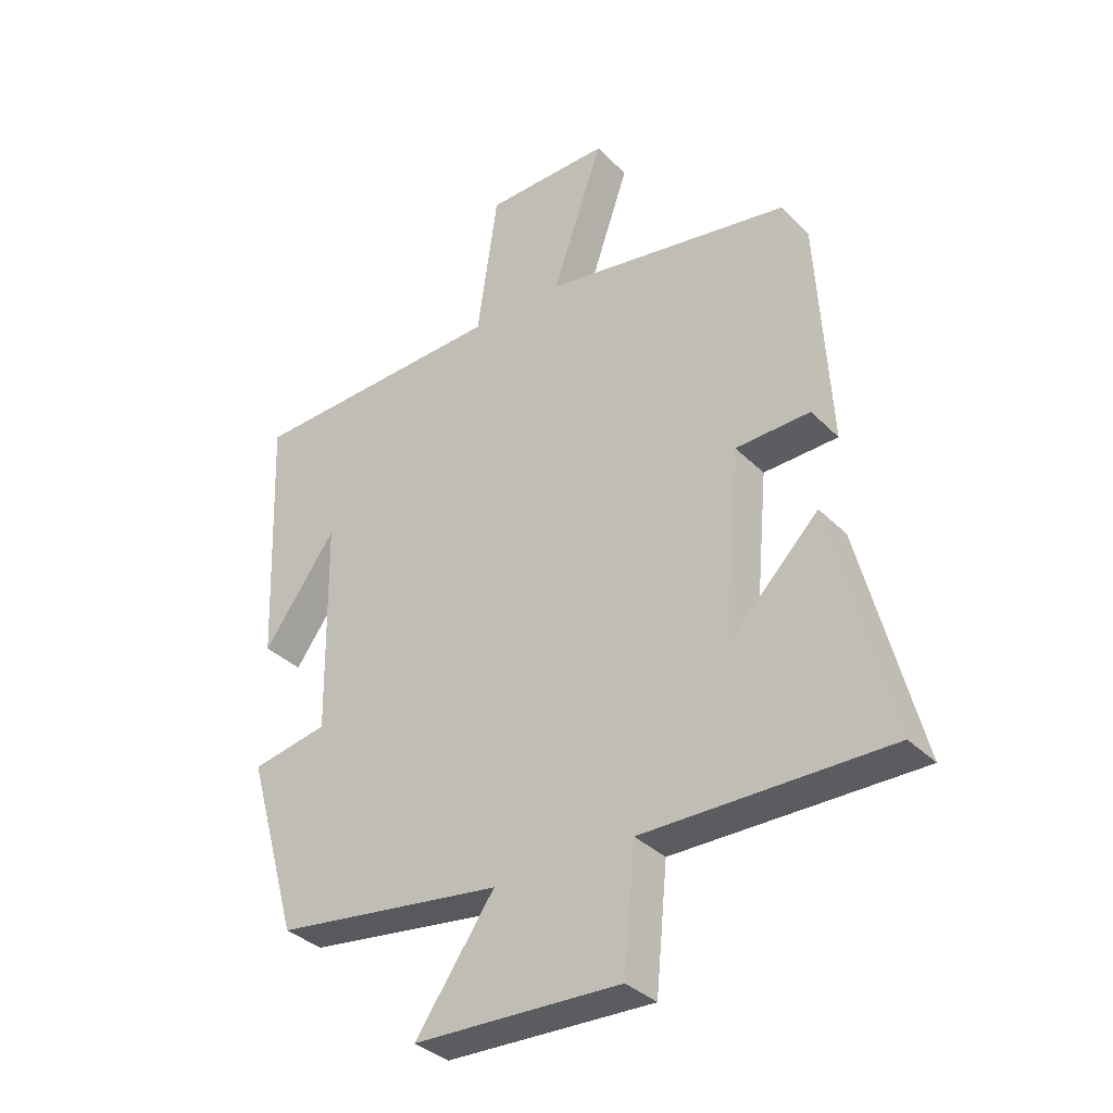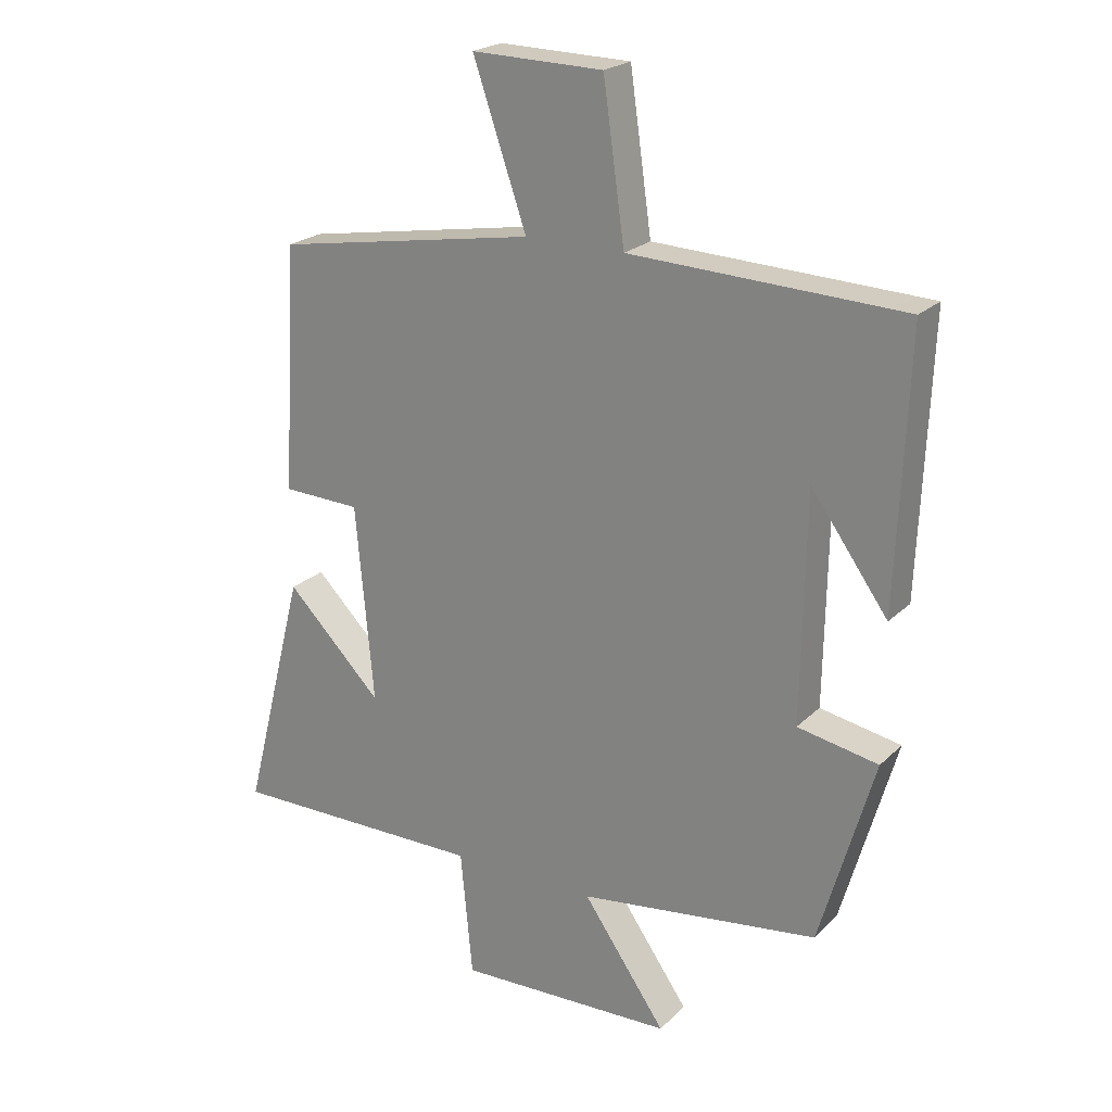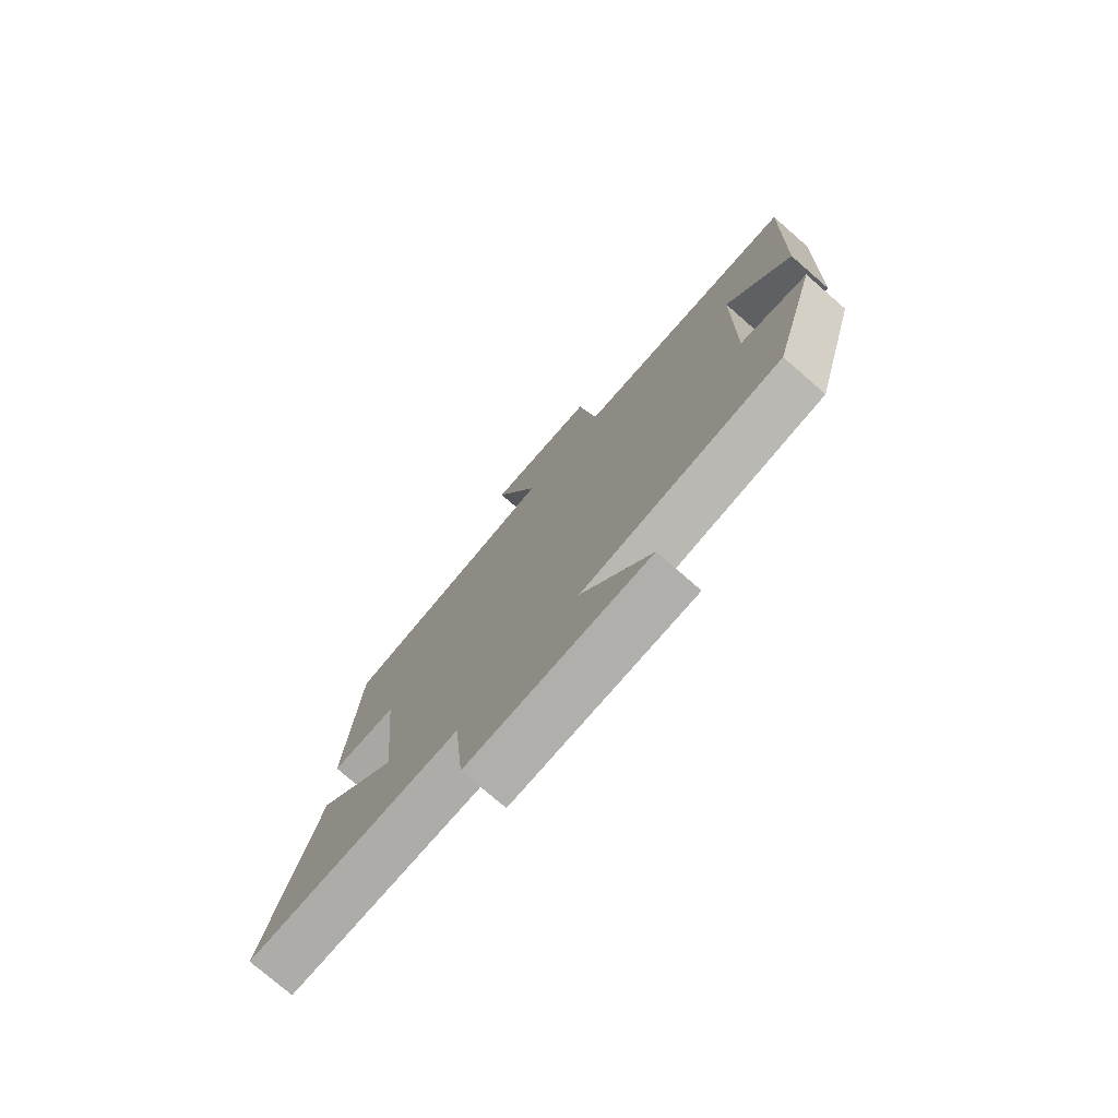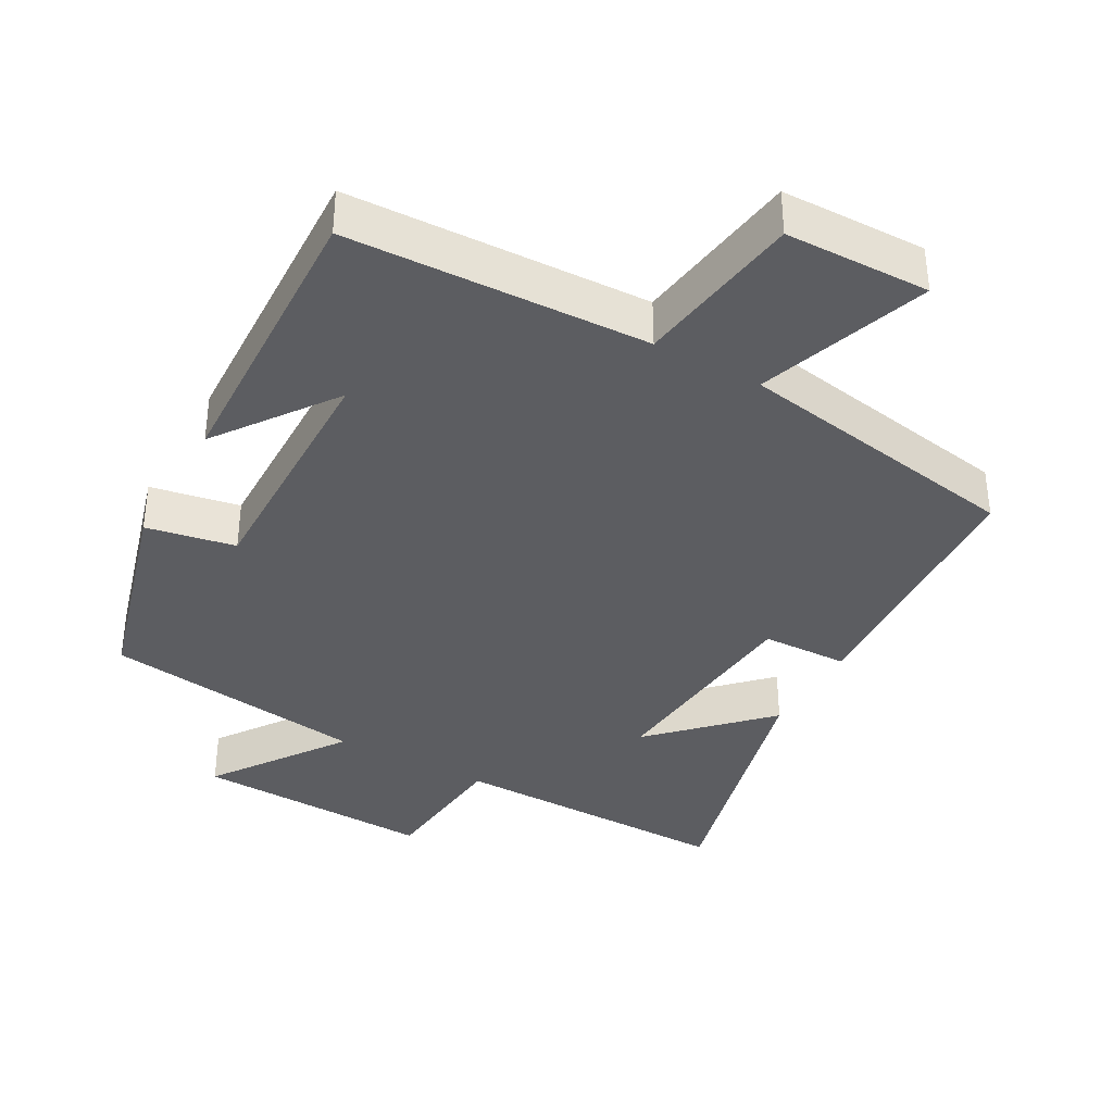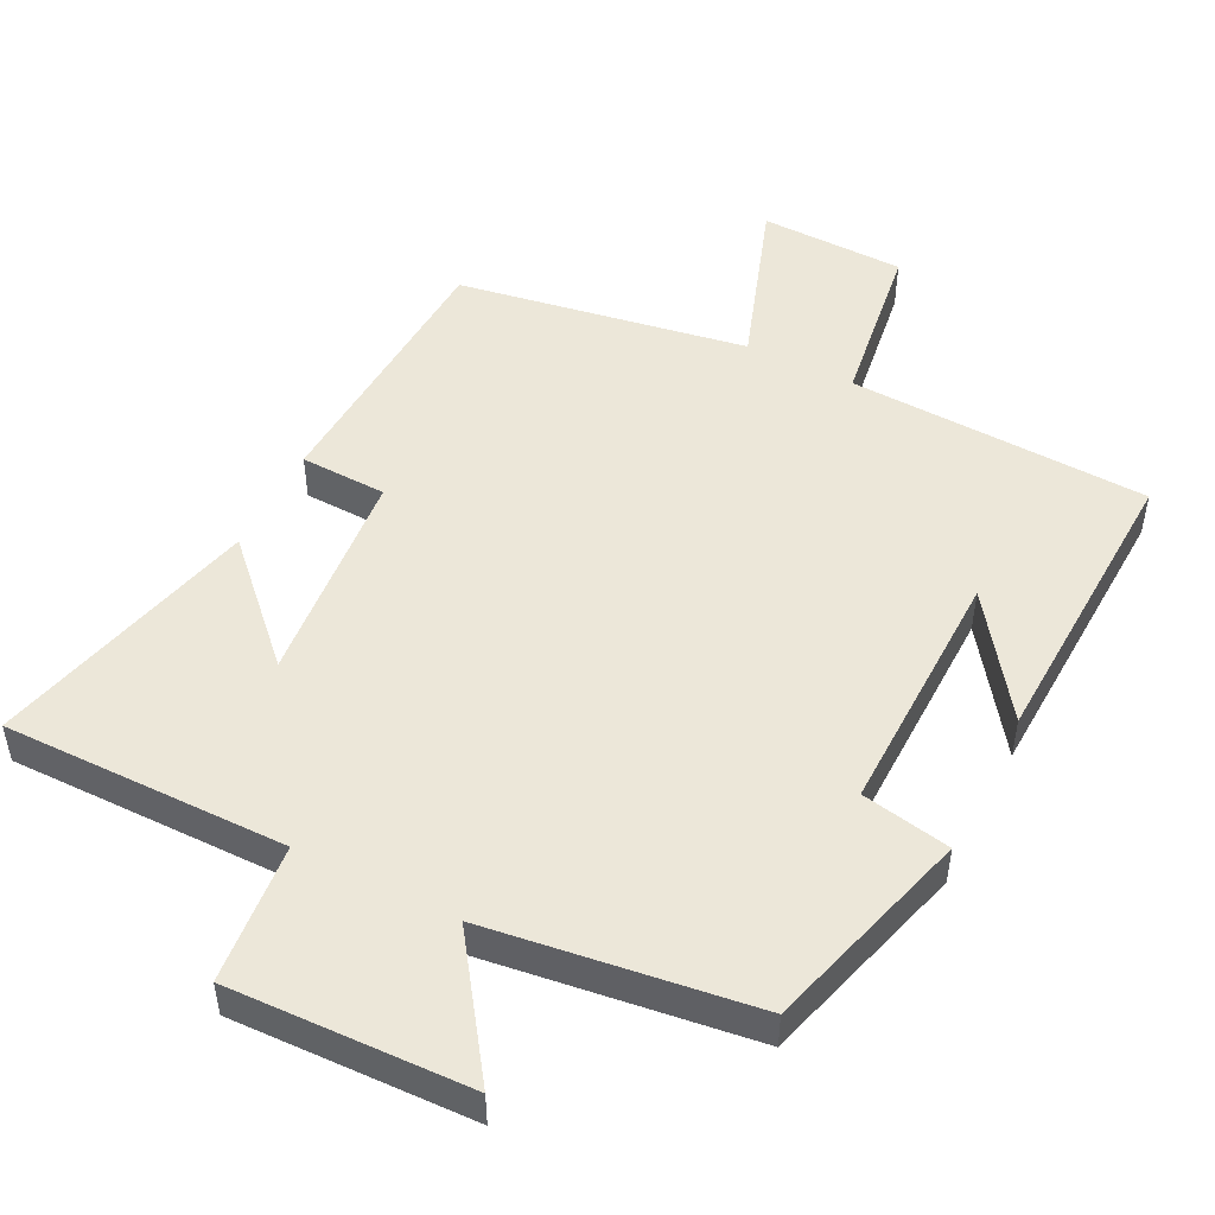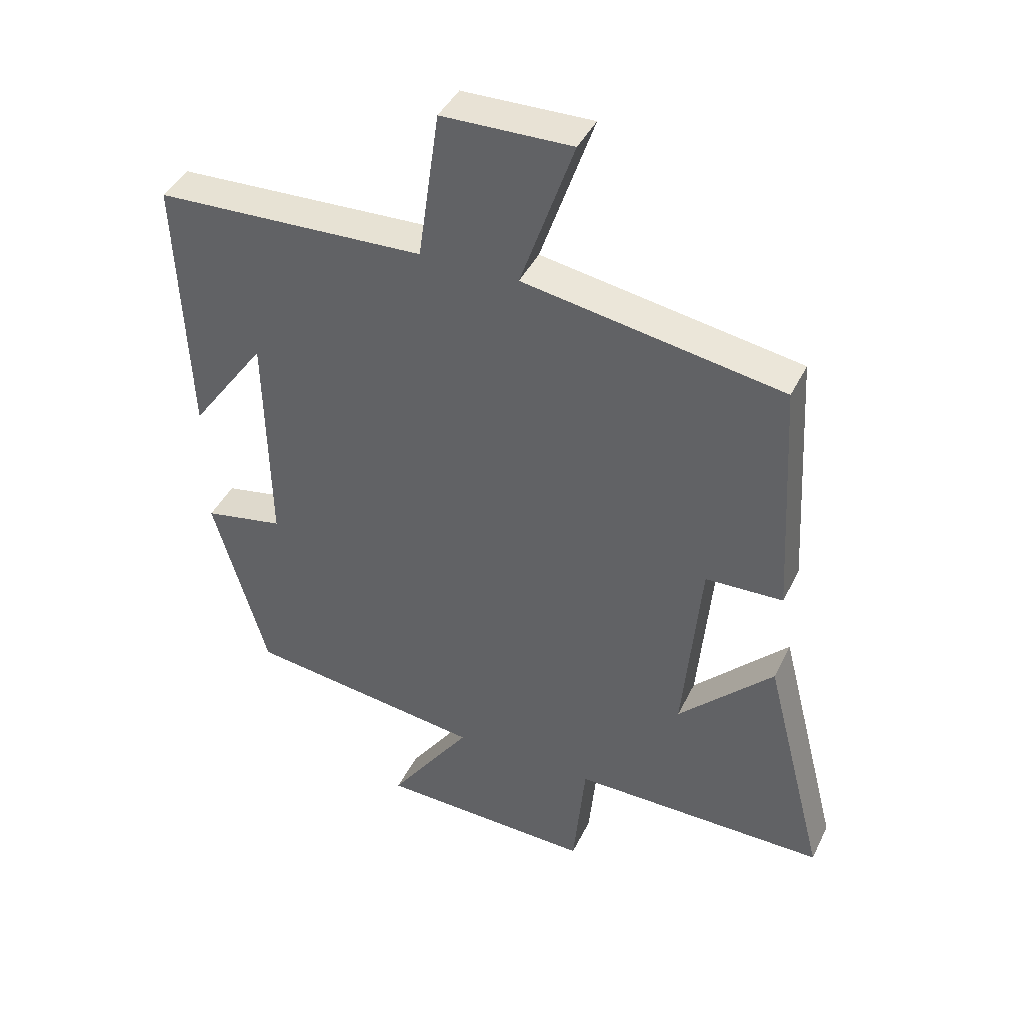
<metadata>
{"format":"obj","ext":"obj","renderer":"f3d","projection":"perspective","resolution":1024,"background":"white","views":[{"elev":-35.0,"azim":37.7,"up":"+Z"},{"elev":22.3,"azim":-147.6,"up":"+Z"},{"elev":-76.4,"azim":-131.0,"up":"+Z"},{"elev":-37.1,"azim":-29.2,"up":"+Y"},{"elev":49.7,"azim":-153.2,"up":"+Y"},{"elev":41.9,"azim":24.4,"up":"+Z"}]}
</metadata>
<code>
v 0.598 0.07 -0.503
v 0.193 0.07 -0.5
v 0.174 0.07 -0.699
v -0.168 0.07 -0.687
v -0.037 0.07 -0.5
v -0.415 0.07 -0.449
v -0.5 0.07 -0.152
v -0.373 0.07 -0.128
v -0.379 0.07 0.228
v -0.5 0.07 0.06
v -0.517 0.07 0.483
v -0.089 0.07 0.5
v -0.055 0.07 0.74
v 0.151 0.07 0.744
v 0.067 0.07 0.5
v 0.478 0.07 0.43
v 0.5 0.07 0.044
v 0.377 0.07 0.04
v 0.349 0.07 -0.27
v 0.5 0.07 -0.118
v 0.598 0 -0.503
v 0.193 0 -0.5
v 0.174 0 -0.699
v -0.168 0 -0.687
v -0.037 0 -0.5
v -0.415 0 -0.449
v -0.5 0 -0.152
v -0.373 0 -0.128
v -0.379 0 0.228
v -0.5 0 0.06
v -0.517 0 0.483
v -0.089 0 0.5
v -0.055 0 0.74
v 0.151 0 0.744
v 0.067 0 0.5
v 0.478 0 0.43
v 0.5 0 0.044
v 0.377 0 0.04
v 0.349 0 -0.27
v 0.5 0 -0.118
f 19 20 1 2
f 18 19 2
f 15 16 17 18
f 15 18 2
f 12 13 14 15
f 9 10 11
f 15 2 3
f 12 15 3
f 11 12 3
f 9 11 3
f 5 6 7 8
f 3 4 5
f 3 5 8 9
f 22 21 40 39
f 22 39 38
f 38 37 36 35
f 22 38 35
f 35 34 33 32
f 31 30 29
f 23 22 35
f 23 35 32
f 23 32 31
f 23 31 29
f 28 27 26 25
f 25 24 23
f 29 28 25 23
f 1 21 22 2
f 2 22 23 3
f 3 23 24 4
f 4 24 25 5
f 5 25 26 6
f 6 26 27 7
f 7 27 28 8
f 8 28 29 9
f 9 29 30 10
f 10 30 31 11
f 11 31 32 12
f 12 32 33 13
f 13 33 34 14
f 14 34 35 15
f 15 35 36 16
f 16 36 37 17
f 17 37 38 18
f 18 38 39 19
f 19 39 40 20
f 20 40 21 1

</code>
